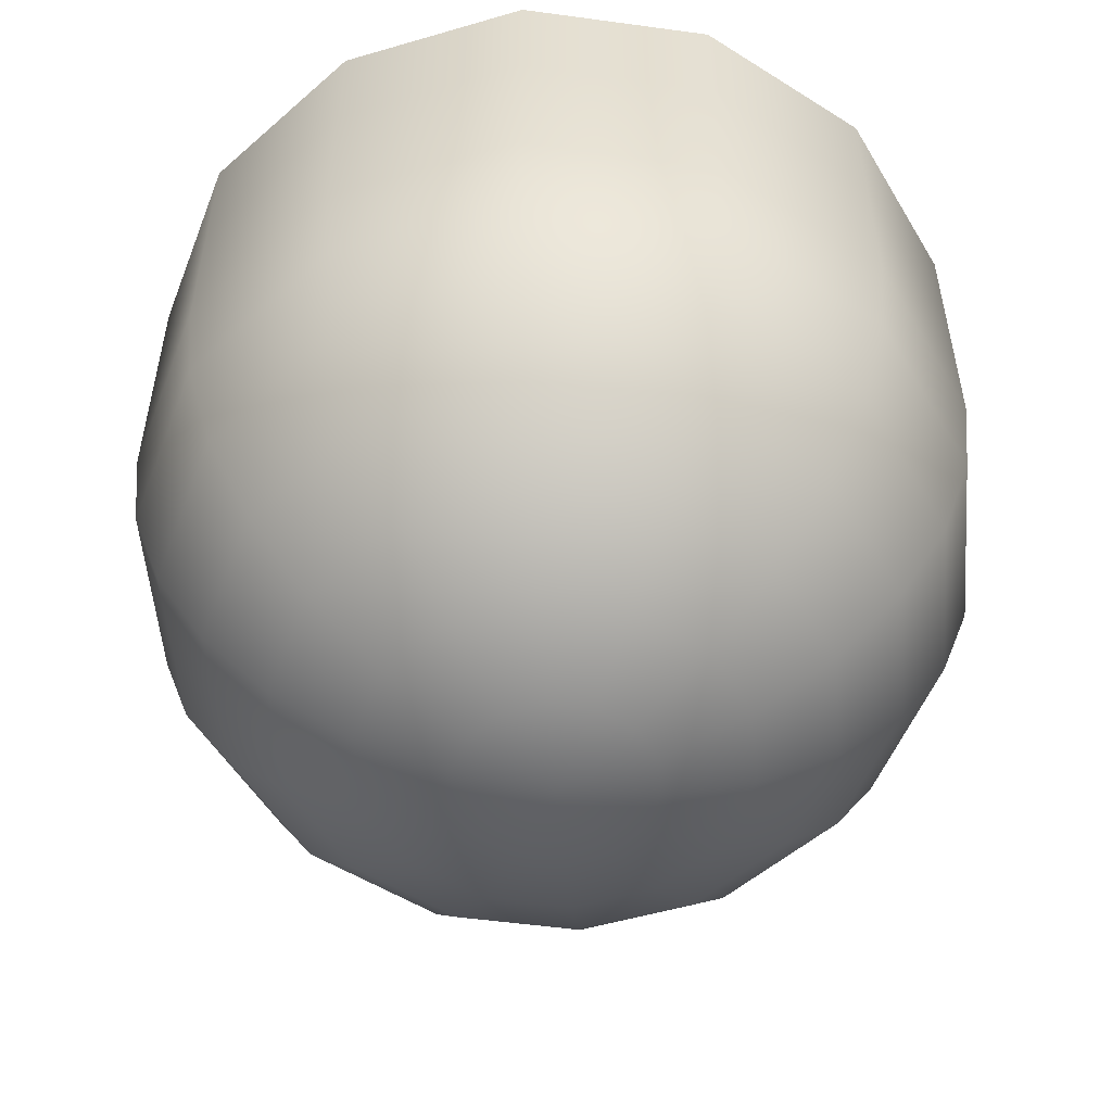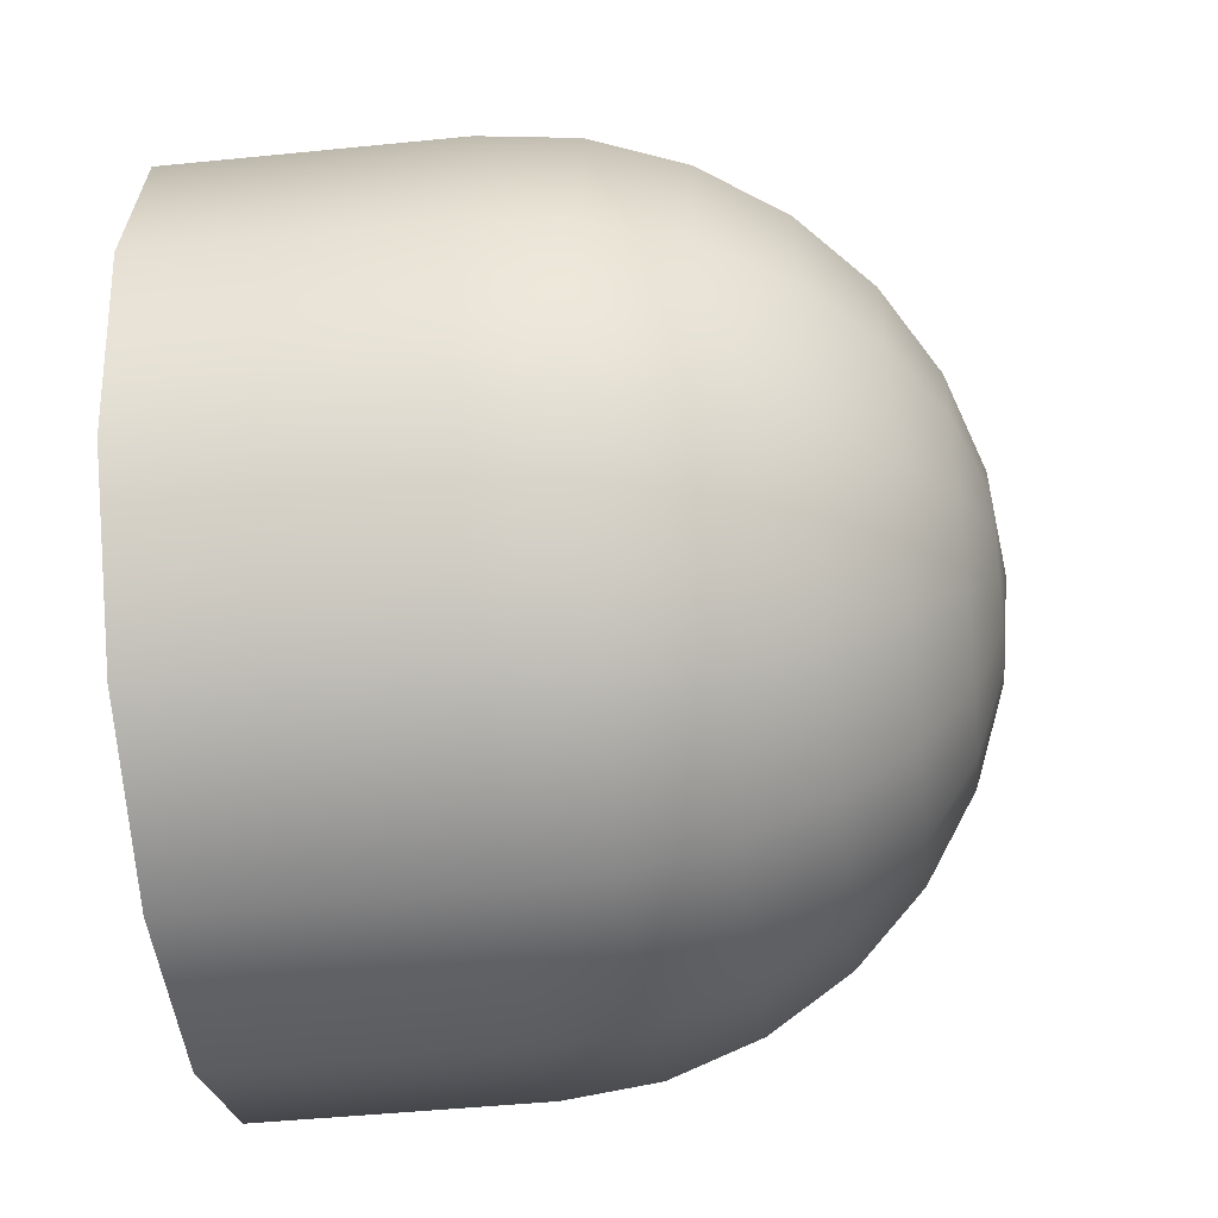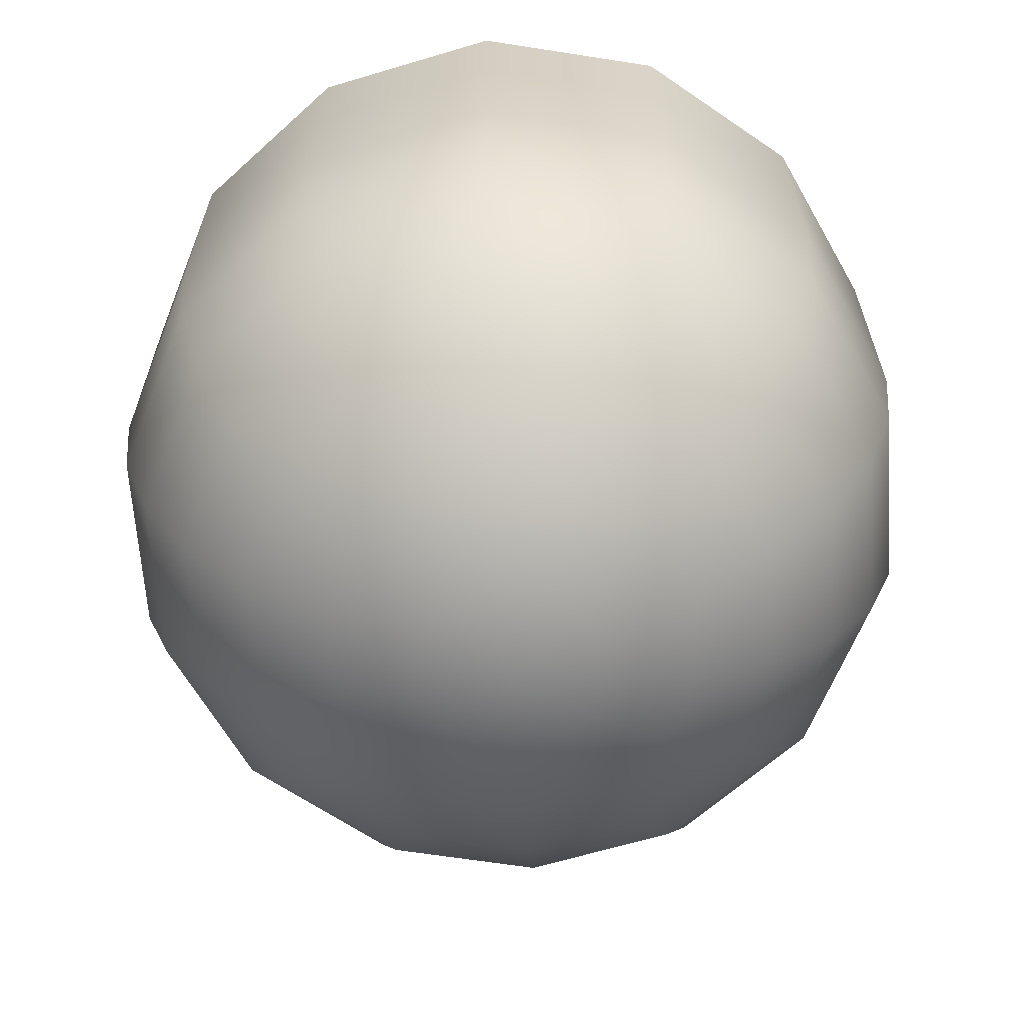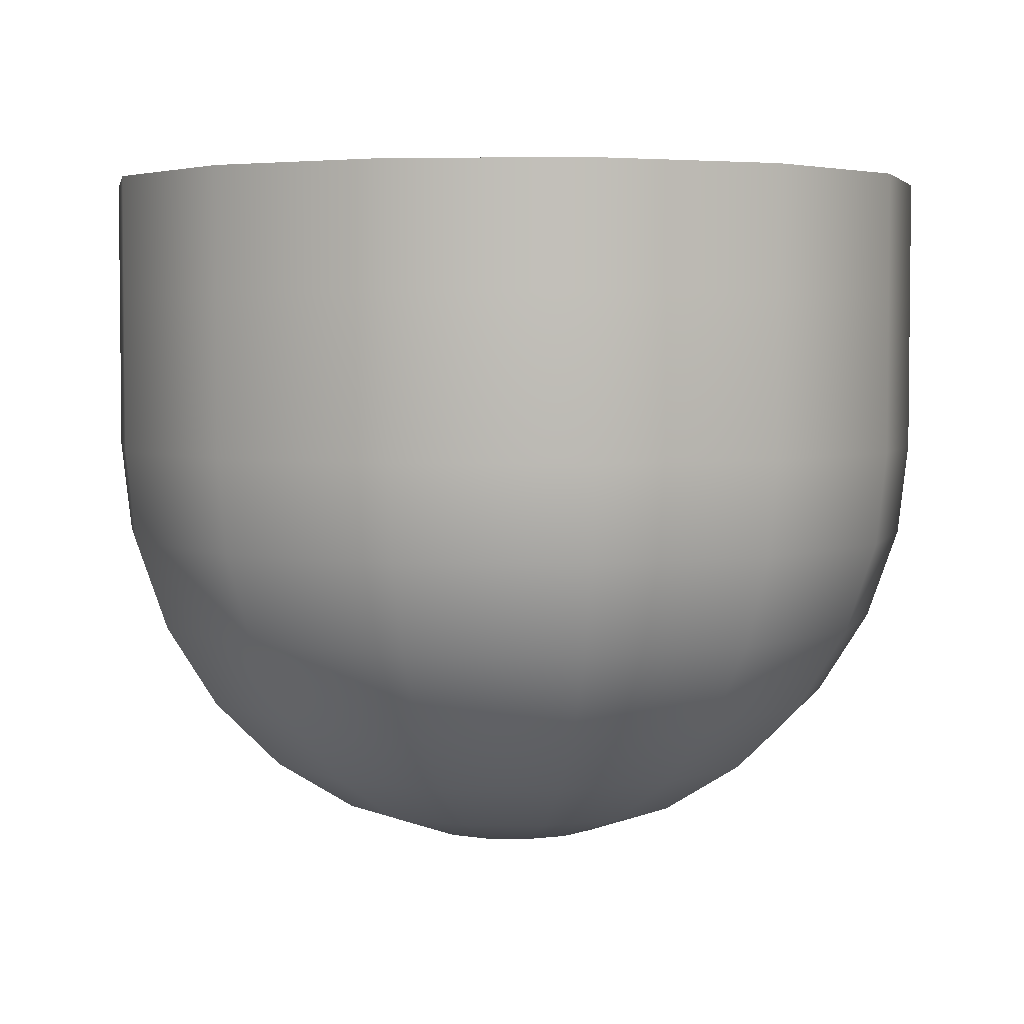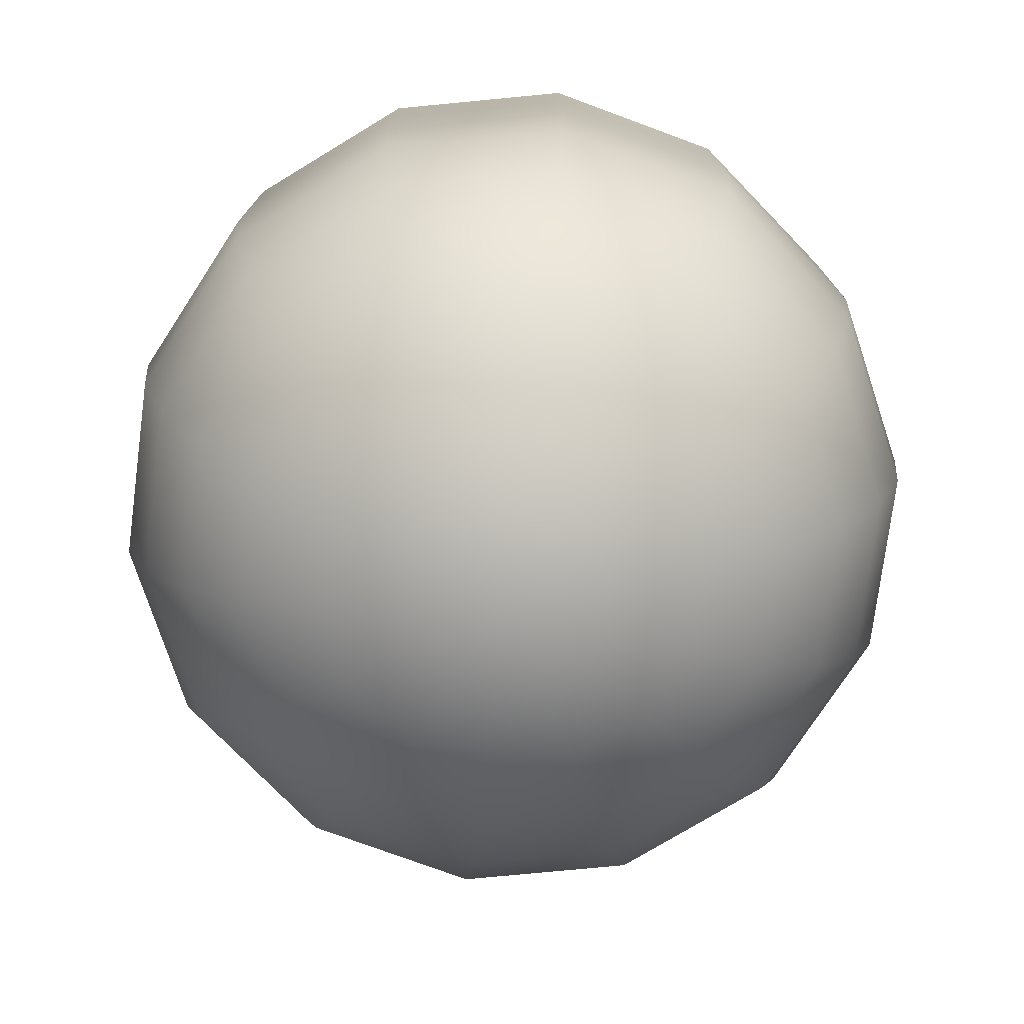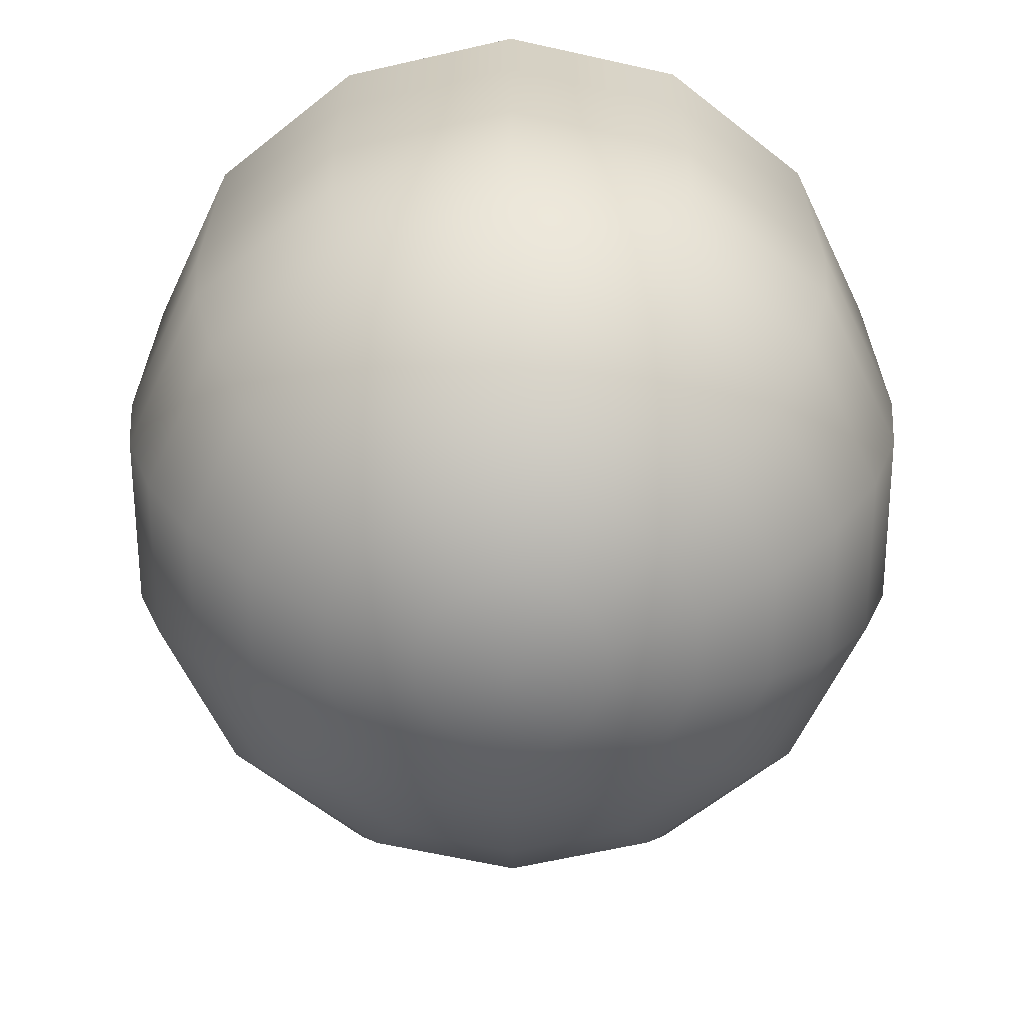
<metadata>
{"format":"obj","ext":"obj","renderer":"f3d","projection":"perspective","resolution":1024,"background":"white","views":[{"elev":-52.9,"azim":-162.6,"up":"+Y"},{"elev":-48.0,"azim":-83.6,"up":"+Z"},{"elev":-64.0,"azim":68.2,"up":"+Y"},{"elev":3.9,"azim":-74.5,"up":"+Y"},{"elev":-76.0,"azim":-123.1,"up":"+Y"},{"elev":-63.7,"azim":13.0,"up":"+Y"}]}
</metadata>
<code>
g Bottom_Silver
v 0.3308 0.1978 -6.562e-07
v 0.3308 0.2719 -8.123e-07
v 0.298 0.2719 -0.1435
v 0.298 0.1978 -0.1435
v 0.2062 0.2719 -0.2586
v 0.2062 0.1978 -0.2586
v 0.0736 0.2719 -0.3225
v 0.0736 0.1978 -0.3225
v -0.0736 0.2719 -0.3225
v -0.0736 0.1978 -0.3225
v -0.2062 0.2719 -0.2586
v -0.2062 0.1978 -0.2586
v -0.298 0.2719 -0.1435
v -0.298 0.1978 -0.1435
v -0.3308 0.2719 7.701e-07
v -0.3308 0.1978 5.899e-07
v -0.3308 0.1978 5.899e-07
v -0.3308 0.2719 7.701e-07
v -0.298 0.2719 0.1435
v -0.298 0.1978 0.1435
v -0.2062 0.2719 0.2586
v -0.2062 0.1978 0.2586
v -0.0736 0.2719 0.3225
v -0.0736 0.1978 0.3225
v 0.0736 0.2719 0.3225
v 0.0736 0.1978 0.3225
v 0.2062 0.2719 0.2586
v 0.2062 0.1978 0.2586
v 0.298 0.2719 0.1435
v 0.298 0.1978 0.1435
v 0.3308 0.2719 -8.123e-07
v 0.3308 0.1978 -6.562e-07
v 0.3308 0.05657 -4.656e-07
v 0.3308 0.1778 -6.222e-07
v 0.298 0.1778 -0.1435
v 0.298 0.05657 -0.1435
v 0.2062 0.1778 -0.2586
v 0.2907 -0.01524 -0.14
v 0.3226 -0.01524 -8.445e-08
v 0.2062 0.05657 -0.2586
v 0.0736 0.1778 -0.3225
v 0.2012 -0.01524 -0.2522
v 0.2686 -0.08505 -0.1293
v 0.2981 -0.08505 -9.394e-08
v 0.0736 0.05657 -0.3225
v -0.0736 0.1778 -0.3225
v 0.07179 -0.01524 -0.3145
v 0.1859 -0.08505 -0.2331
v 0.2331 -0.1476 -0.1122
v 0.2587 -0.1476 -1.051e-07
v -0.0736 0.05657 -0.3225
v -0.2062 0.1778 -0.2586
v -0.07179 -0.01524 -0.3145
v 0.06633 -0.08505 -0.2906
v 0.1613 -0.1476 -0.2022
v 0.1859 -0.1998 -0.08952
v 0.2063 -0.1998 -1.122e-07
v -0.2062 0.05657 -0.2586
v -0.298 0.1778 -0.1435
v -0.2012 -0.01524 -0.2522
v -0.06633 -0.08505 -0.2906
v 0.05756 -0.1476 -0.2522
v 0.1286 -0.1998 -0.1613
v 0.1295 -0.2391 -0.06235
v 0.1437 -0.2391 -1.182e-07
v -0.1859 -0.08505 -0.2331
v -0.05756 -0.1476 -0.2522
v 0.04591 -0.1998 -0.2012
v 0.0896 -0.2391 -0.1124
v 0.06662 -0.2636 -0.03208
v 0.07395 -0.2636 -1.203e-07
v -1.814e-11 -0.2719 -1.193e-07
v 0.0461 -0.2636 -0.05781
v 0.03198 -0.2391 -0.1401
v 0.01645 -0.2636 -0.07209
v -0.04591 -0.1998 -0.2012
v -0.03198 -0.2391 -0.1401
v -0.01645 -0.2636 -0.07209
v -0.0461 -0.2636 -0.05781
v -0.0896 -0.2391 -0.1124
v -0.06662 -0.2636 -0.03208
v -0.07395 -0.2636 -1.112e-07
v -0.1295 -0.2391 -0.06235
v -0.1437 -0.2391 -1.012e-07
v -0.1286 -0.1998 -0.1613
v -0.1859 -0.1998 -0.08952
v -0.2063 -0.1998 -9.112e-08
v -0.1613 -0.1476 -0.2022
v -0.2331 -0.1476 -0.1122
v -0.2587 -0.1476 -7.56e-08
v -0.2686 -0.08505 -0.1293
v -0.2981 -0.08505 -6.529e-08
v -0.2907 -0.01524 -0.14
v -0.3226 -0.01524 -5.213e-08
v -0.298 0.05657 -0.1435
v -0.3308 0.05657 3.532e-07
v -0.3308 0.1778 5.493e-07
v -0.3308 0.05657 3.532e-07
v -0.3308 0.1778 5.493e-07
v -0.298 0.1778 0.1435
v -0.298 0.05657 0.1435
v -0.2062 0.1778 0.2586
v -0.2907 -0.01524 0.14
v -0.3226 -0.01524 -5.213e-08
v -0.2062 0.05657 0.2586
v -0.0736 0.1778 0.3225
v -0.2012 -0.01524 0.2522
v -0.2686 -0.08505 0.1293
v -0.2981 -0.08505 -6.529e-08
v -0.0736 0.05657 0.3225
v 0.0736 0.1778 0.3225
v -0.07179 -0.01524 0.3145
v -0.1859 -0.08505 0.2331
v -0.2331 -0.1476 0.1122
v -0.2587 -0.1476 -7.56e-08
v 0.0736 0.05657 0.3225
v 0.2062 0.1778 0.2586
v 0.07179 -0.01524 0.3145
v -0.06633 -0.08505 0.2906
v -0.1613 -0.1476 0.2022
v -0.1859 -0.1998 0.08952
v -0.2063 -0.1998 -9.112e-08
v 0.2062 0.05657 0.2586
v 0.298 0.1778 0.1435
v 0.2012 -0.01524 0.2522
v 0.06633 -0.08505 0.2906
v -0.05756 -0.1476 0.2522
v -0.1286 -0.1998 0.1613
v -0.1295 -0.2391 0.06235
v -0.1437 -0.2391 -1.012e-07
v 0.1859 -0.08505 0.2331
v 0.05756 -0.1476 0.2522
v -0.04591 -0.1998 0.2012
v -0.0896 -0.2391 0.1124
v -0.06662 -0.2636 0.03208
v -0.07395 -0.2636 -1.112e-07
v -1.814e-11 -0.2719 -1.193e-07
v -0.0461 -0.2636 0.05781
v -0.03198 -0.2391 0.1401
v -0.01645 -0.2636 0.07209
v 0.04591 -0.1998 0.2012
v 0.03198 -0.2391 0.1401
v 0.01645 -0.2636 0.07209
v 0.0461 -0.2636 0.05781
v 0.0896 -0.2391 0.1124
v 0.06662 -0.2636 0.03208
v 0.07395 -0.2636 -1.203e-07
v 0.1295 -0.2391 0.06235
v 0.1437 -0.2391 -1.182e-07
v 0.1286 -0.1998 0.1613
v 0.1859 -0.1998 0.08952
v 0.2063 -0.1998 -1.122e-07
v 0.1613 -0.1476 0.2022
v 0.2331 -0.1476 0.1122
v 0.2587 -0.1476 -1.051e-07
v 0.2686 -0.08505 0.1293
v 0.2981 -0.08505 -9.394e-08
v 0.2907 -0.01524 0.14
v 0.3226 -0.01524 -8.445e-08
v 0.298 0.05657 0.1435
v 0.3308 0.05657 -4.656e-07
v 0.3308 0.1778 -6.222e-07
v 3.807e-08 0.2719 -5.325e-08
v 0.298 0.2719 -0.1435
v 0.3308 0.2719 -8.123e-07
v 0.298 0.2719 0.1435
v 0.2062 0.2719 -0.2586
v 0.2062 0.2719 0.2586
v 0.0736 0.2719 -0.3225
v 0.0736 0.2719 0.3225
v -0.0736 0.2719 -0.3225
v -0.0736 0.2719 0.3225
v -0.2062 0.2719 -0.2586
v -0.2062 0.2719 0.2586
v -0.298 0.2719 -0.1435
v -0.298 0.2719 0.1435
v -0.3308 0.2719 7.701e-07
v 0.3308 0.1978 -6.562e-07
v 0.298 0.1978 -0.1435
v 0.298 0.1778 -0.1435
v 0.3308 0.1778 -6.222e-07
v 0.2062 0.1778 -0.2586
v 0.298 0.1978 0.1435
v 0.2062 0.1978 -0.2586
v 0.298 0.1778 0.1435
v 0.0736 0.1778 -0.3225
v 0.2062 0.1978 0.2586
v 0.0736 0.1978 -0.3225
v 0.2062 0.1778 0.2586
v -0.0736 0.1778 -0.3225
v 0.0736 0.1978 0.3225
v -0.0736 0.1978 -0.3225
v 0.0736 0.1778 0.3225
v -0.2062 0.1778 -0.2586
v -0.0736 0.1978 0.3225
v -0.2062 0.1978 -0.2586
v -0.0736 0.1778 0.3225
v -0.298 0.1778 -0.1435
v -0.2062 0.1978 0.2586
v -0.298 0.1978 -0.1435
v -0.2062 0.1778 0.2586
v -0.3308 0.1778 5.493e-07
v -0.298 0.1978 0.1435
v -0.3308 0.1978 5.899e-07
v -0.298 0.1778 0.1435
g Bottom_Silver_0
f 3 2 1
f 4 3 1
f 5 3 4
f 6 5 4
f 7 5 6
f 8 7 6
f 9 7 8
f 10 9 8
f 11 9 10
f 12 11 10
f 13 11 12
f 14 13 12
f 15 13 14
f 16 15 14
f 19 18 17
f 20 19 17
f 21 19 20
f 22 21 20
f 23 21 22
f 24 23 22
f 25 23 24
f 26 25 24
f 27 25 26
f 28 27 26
f 29 27 28
f 30 29 28
f 31 29 30
f 32 31 30
f 35 34 33
f 36 35 33
f 37 35 36
f 38 36 33
f 39 38 33
f 40 37 36
f 41 37 40
f 38 42 36
f 42 40 36
f 43 38 39
f 44 43 39
f 45 41 40
f 46 41 45
f 42 47 40
f 47 45 40
f 48 42 38
f 43 48 38
f 49 43 44
f 50 49 44
f 51 46 45
f 52 46 51
f 47 53 45
f 53 51 45
f 54 47 42
f 48 54 42
f 55 48 43
f 49 55 43
f 56 49 50
f 57 56 50
f 58 52 51
f 59 52 58
f 53 60 51
f 60 58 51
f 61 53 47
f 54 61 47
f 62 54 48
f 55 62 48
f 63 55 49
f 56 63 49
f 64 56 57
f 65 64 57
f 66 60 53
f 61 66 53
f 67 61 54
f 62 67 54
f 68 62 55
f 63 68 55
f 69 63 56
f 64 69 56
f 70 64 65
f 71 70 65
f 72 70 71
f 70 73 64
f 73 69 64
f 72 73 70
f 69 74 63
f 74 68 63
f 73 75 69
f 72 75 73
f 75 74 69
f 68 76 62
f 76 67 62
f 74 77 68
f 77 76 68
f 75 78 74
f 72 78 75
f 78 77 74
f 72 79 78
f 78 79 77
f 77 80 76
f 79 80 77
f 72 81 79
f 79 81 80
f 72 82 81
f 81 82 83
f 81 83 80
f 82 84 83
f 80 85 76
f 76 85 67
f 80 83 85
f 83 84 86
f 83 86 85
f 84 87 86
f 85 88 67
f 85 86 88
f 67 88 61
f 88 66 61
f 86 87 89
f 86 89 88
f 88 89 66
f 87 90 89
f 89 91 66
f 89 90 91
f 66 91 60
f 90 92 91
f 91 93 60
f 91 92 93
f 60 93 58
f 92 94 93
f 93 95 58
f 93 94 95
f 95 59 58
f 94 96 95
f 97 59 95
f 96 97 95
f 100 99 98
f 101 100 98
f 102 100 101
f 103 101 98
f 104 103 98
f 105 102 101
f 106 102 105
f 103 107 101
f 107 105 101
f 108 103 104
f 109 108 104
f 110 106 105
f 111 106 110
f 107 112 105
f 112 110 105
f 113 107 103
f 108 113 103
f 114 108 109
f 115 114 109
f 116 111 110
f 117 111 116
f 112 118 110
f 118 116 110
f 119 112 107
f 113 119 107
f 120 113 108
f 114 120 108
f 121 114 115
f 122 121 115
f 123 117 116
f 124 117 123
f 118 125 116
f 125 123 116
f 126 118 112
f 119 126 112
f 127 119 113
f 120 127 113
f 128 120 114
f 121 128 114
f 129 121 122
f 130 129 122
f 131 125 118
f 126 131 118
f 132 126 119
f 127 132 119
f 133 127 120
f 128 133 120
f 134 128 121
f 129 134 121
f 135 129 130
f 136 135 130
f 137 135 136
f 135 138 129
f 138 134 129
f 137 138 135
f 134 139 128
f 139 133 128
f 138 140 134
f 137 140 138
f 140 139 134
f 133 141 127
f 141 132 127
f 139 142 133
f 142 141 133
f 140 143 139
f 137 143 140
f 143 142 139
f 137 144 143
f 143 144 142
f 142 145 141
f 144 145 142
f 137 146 144
f 144 146 145
f 137 147 146
f 146 147 148
f 146 148 145
f 147 149 148
f 145 150 141
f 141 150 132
f 145 148 150
f 148 149 151
f 148 151 150
f 149 152 151
f 150 153 132
f 150 151 153
f 132 153 126
f 153 131 126
f 151 152 154
f 151 154 153
f 153 154 131
f 152 155 154
f 154 156 131
f 154 155 156
f 131 156 125
f 155 157 156
f 156 158 125
f 156 157 158
f 125 158 123
f 157 159 158
f 158 160 123
f 158 159 160
f 160 124 123
f 159 161 160
f 162 124 160
f 161 162 160
f 165 164 163
f 166 165 163
f 164 167 163
f 168 166 163
f 167 169 163
f 170 168 163
f 169 171 163
f 172 170 163
f 171 173 163
f 174 172 163
f 173 175 163
f 176 174 163
f 175 177 163
f 177 176 163
f 180 179 178
f 181 180 178
f 180 182 179
f 181 178 183
f 182 184 179
f 185 181 183
f 182 186 184
f 185 183 187
f 186 188 184
f 189 185 187
f 186 190 188
f 189 187 191
f 190 192 188
f 193 189 191
f 190 194 192
f 193 191 195
f 194 196 192
f 197 193 195
f 194 198 196
f 197 195 199
f 198 200 196
f 201 197 199
f 198 202 200
f 201 199 203
f 202 204 200
f 205 201 203
f 205 203 204
f 202 205 204

</code>
